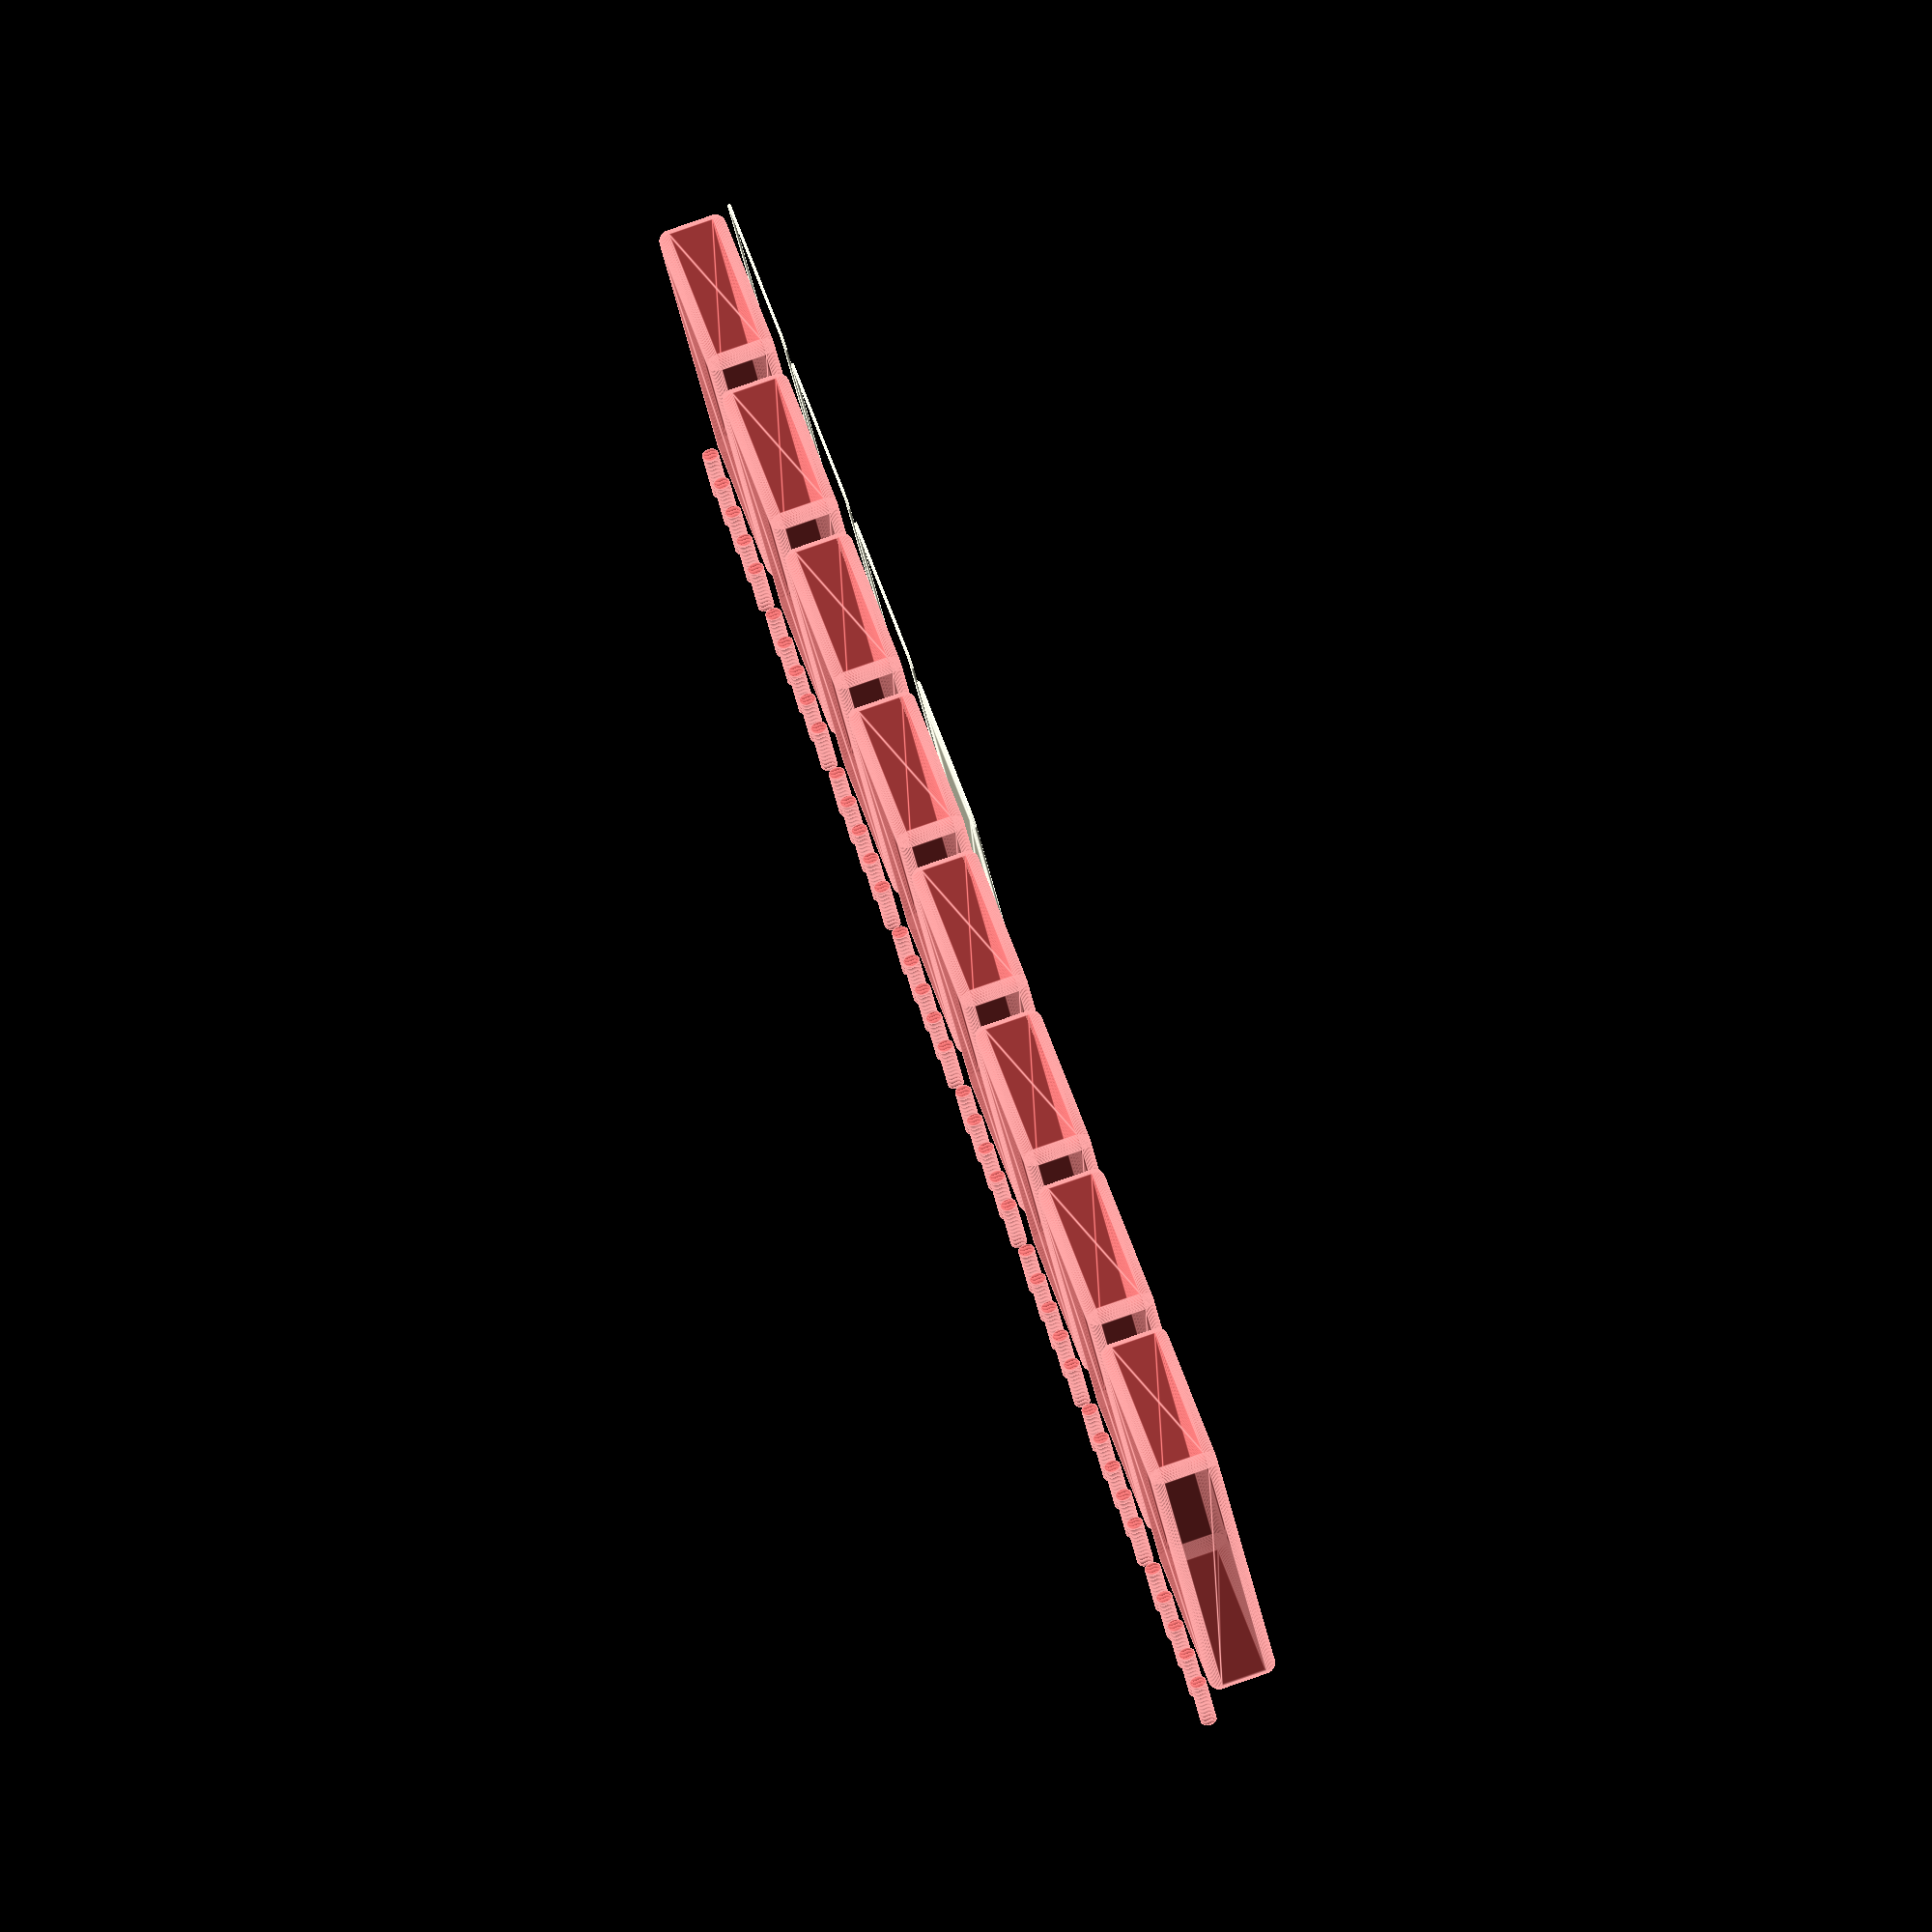
<openscad>
$fn = 50;


union() {
	translate(v = [0, 0, 0]) {
		projection() {
			intersection() {
				translate(v = [-500, -500, -10.5000000000]) {
					cube(size = [1000, 1000, 0.1000000000]);
				}
				difference() {
					union() {
						hull() {
							translate(v = [-55.0000000000, 32.5000000000, 0]) {
								cylinder(h = 24, r = 5);
							}
							translate(v = [55.0000000000, 32.5000000000, 0]) {
								cylinder(h = 24, r = 5);
							}
							translate(v = [-55.0000000000, -32.5000000000, 0]) {
								cylinder(h = 24, r = 5);
							}
							translate(v = [55.0000000000, -32.5000000000, 0]) {
								cylinder(h = 24, r = 5);
							}
						}
						translate(v = [-57.0000000000, 0, 24]) {
							rotate(a = [0, 90, 0]) {
								hull() {
									translate(v = [-10.0000000000, 32.5000000000, 0]) {
										rotate(a = [0, 90, 0]) {
											rotate(a = [0, 90, 0]) {
												cylinder(h = 3, r = 5);
											}
										}
									}
									translate(v = [10.0000000000, 32.5000000000, 0]) {
										rotate(a = [0, 90, 0]) {
											rotate(a = [0, 90, 0]) {
												cylinder(h = 3, r = 5);
											}
										}
									}
									translate(v = [-10.0000000000, -32.5000000000, 0]) {
										rotate(a = [0, 90, 0]) {
											rotate(a = [0, 90, 0]) {
												cylinder(h = 3, r = 5);
											}
										}
									}
									translate(v = [10.0000000000, -32.5000000000, 0]) {
										rotate(a = [0, 90, 0]) {
											rotate(a = [0, 90, 0]) {
												cylinder(h = 3, r = 5);
											}
										}
									}
								}
							}
						}
					}
					union() {
						translate(v = [-52.5000000000, -30.0000000000, 2]) {
							rotate(a = [0, 0, 0]) {
								difference() {
									union() {
										translate(v = [0, 0, -1.7000000000]) {
											cylinder(h = 1.7000000000, r1 = 1.5000000000, r2 = 2.4000000000);
										}
										cylinder(h = 250, r = 2.4000000000);
										translate(v = [0, 0, -6.0000000000]) {
											cylinder(h = 6, r = 1.5000000000);
										}
										translate(v = [0, 0, -6.0000000000]) {
											cylinder(h = 6, r = 1.8000000000);
										}
										translate(v = [0, 0, -6.0000000000]) {
											cylinder(h = 6, r = 1.5000000000);
										}
									}
									union();
								}
							}
						}
						translate(v = [52.5000000000, -30.0000000000, 2]) {
							rotate(a = [0, 0, 0]) {
								difference() {
									union() {
										translate(v = [0, 0, -1.7000000000]) {
											cylinder(h = 1.7000000000, r1 = 1.5000000000, r2 = 2.4000000000);
										}
										cylinder(h = 250, r = 2.4000000000);
										translate(v = [0, 0, -6.0000000000]) {
											cylinder(h = 6, r = 1.5000000000);
										}
										translate(v = [0, 0, -6.0000000000]) {
											cylinder(h = 6, r = 1.8000000000);
										}
										translate(v = [0, 0, -6.0000000000]) {
											cylinder(h = 6, r = 1.5000000000);
										}
									}
									union();
								}
							}
						}
						translate(v = [-52.5000000000, 30.0000000000, 2]) {
							rotate(a = [0, 0, 0]) {
								difference() {
									union() {
										translate(v = [0, 0, -1.7000000000]) {
											cylinder(h = 1.7000000000, r1 = 1.5000000000, r2 = 2.4000000000);
										}
										cylinder(h = 250, r = 2.4000000000);
										translate(v = [0, 0, -6.0000000000]) {
											cylinder(h = 6, r = 1.5000000000);
										}
										translate(v = [0, 0, -6.0000000000]) {
											cylinder(h = 6, r = 1.8000000000);
										}
										translate(v = [0, 0, -6.0000000000]) {
											cylinder(h = 6, r = 1.5000000000);
										}
									}
									union();
								}
							}
						}
						translate(v = [52.5000000000, 30.0000000000, 2]) {
							rotate(a = [0, 0, 0]) {
								difference() {
									union() {
										translate(v = [0, 0, -1.7000000000]) {
											cylinder(h = 1.7000000000, r1 = 1.5000000000, r2 = 2.4000000000);
										}
										cylinder(h = 250, r = 2.4000000000);
										translate(v = [0, 0, -6.0000000000]) {
											cylinder(h = 6, r = 1.5000000000);
										}
										translate(v = [0, 0, -6.0000000000]) {
											cylinder(h = 6, r = 1.8000000000);
										}
										translate(v = [0, 0, -6.0000000000]) {
											cylinder(h = 6, r = 1.5000000000);
										}
									}
									union();
								}
							}
						}
						translate(v = [0, 0, 3]) {
							#hull() {
								union() {
									translate(v = [-54.5000000000, 32.0000000000, 4]) {
										cylinder(h = 17, r = 4);
									}
									translate(v = [-54.5000000000, 32.0000000000, 4]) {
										sphere(r = 4);
									}
									translate(v = [-54.5000000000, 32.0000000000, 21]) {
										sphere(r = 4);
									}
								}
								union() {
									translate(v = [54.5000000000, 32.0000000000, 4]) {
										cylinder(h = 17, r = 4);
									}
									translate(v = [54.5000000000, 32.0000000000, 4]) {
										sphere(r = 4);
									}
									translate(v = [54.5000000000, 32.0000000000, 21]) {
										sphere(r = 4);
									}
								}
								union() {
									translate(v = [-54.5000000000, -32.0000000000, 4]) {
										cylinder(h = 17, r = 4);
									}
									translate(v = [-54.5000000000, -32.0000000000, 4]) {
										sphere(r = 4);
									}
									translate(v = [-54.5000000000, -32.0000000000, 21]) {
										sphere(r = 4);
									}
								}
								union() {
									translate(v = [54.5000000000, -32.0000000000, 4]) {
										cylinder(h = 17, r = 4);
									}
									translate(v = [54.5000000000, -32.0000000000, 4]) {
										sphere(r = 4);
									}
									translate(v = [54.5000000000, -32.0000000000, 21]) {
										sphere(r = 4);
									}
								}
							}
						}
						#translate(v = [-75.0000000000, -30.0000000000, 31.5000000000]) {
							rotate(a = [0, 90, 0]) {
								cylinder(h = 20, r = 3.0000000000);
							}
						}
						#translate(v = [-75.0000000000, -15.0000000000, 31.5000000000]) {
							rotate(a = [0, 90, 0]) {
								cylinder(h = 20, r = 3.0000000000);
							}
						}
						#translate(v = [-75.0000000000, 0.0000000000, 31.5000000000]) {
							rotate(a = [0, 90, 0]) {
								cylinder(h = 20, r = 3.0000000000);
							}
						}
						#translate(v = [-75.0000000000, 15.0000000000, 31.5000000000]) {
							rotate(a = [0, 90, 0]) {
								cylinder(h = 20, r = 3.0000000000);
							}
						}
						#translate(v = [-75.0000000000, 30.0000000000, 31.5000000000]) {
							rotate(a = [0, 90, 0]) {
								cylinder(h = 20, r = 3.0000000000);
							}
						}
					}
				}
			}
		}
	}
	translate(v = [0, 84, 0]) {
		projection() {
			intersection() {
				translate(v = [-500, -500, -7.5000000000]) {
					cube(size = [1000, 1000, 0.1000000000]);
				}
				difference() {
					union() {
						hull() {
							translate(v = [-55.0000000000, 32.5000000000, 0]) {
								cylinder(h = 24, r = 5);
							}
							translate(v = [55.0000000000, 32.5000000000, 0]) {
								cylinder(h = 24, r = 5);
							}
							translate(v = [-55.0000000000, -32.5000000000, 0]) {
								cylinder(h = 24, r = 5);
							}
							translate(v = [55.0000000000, -32.5000000000, 0]) {
								cylinder(h = 24, r = 5);
							}
						}
						translate(v = [-57.0000000000, 0, 24]) {
							rotate(a = [0, 90, 0]) {
								hull() {
									translate(v = [-10.0000000000, 32.5000000000, 0]) {
										rotate(a = [0, 90, 0]) {
											rotate(a = [0, 90, 0]) {
												cylinder(h = 3, r = 5);
											}
										}
									}
									translate(v = [10.0000000000, 32.5000000000, 0]) {
										rotate(a = [0, 90, 0]) {
											rotate(a = [0, 90, 0]) {
												cylinder(h = 3, r = 5);
											}
										}
									}
									translate(v = [-10.0000000000, -32.5000000000, 0]) {
										rotate(a = [0, 90, 0]) {
											rotate(a = [0, 90, 0]) {
												cylinder(h = 3, r = 5);
											}
										}
									}
									translate(v = [10.0000000000, -32.5000000000, 0]) {
										rotate(a = [0, 90, 0]) {
											rotate(a = [0, 90, 0]) {
												cylinder(h = 3, r = 5);
											}
										}
									}
								}
							}
						}
					}
					union() {
						translate(v = [-52.5000000000, -30.0000000000, 2]) {
							rotate(a = [0, 0, 0]) {
								difference() {
									union() {
										translate(v = [0, 0, -1.7000000000]) {
											cylinder(h = 1.7000000000, r1 = 1.5000000000, r2 = 2.4000000000);
										}
										cylinder(h = 250, r = 2.4000000000);
										translate(v = [0, 0, -6.0000000000]) {
											cylinder(h = 6, r = 1.5000000000);
										}
										translate(v = [0, 0, -6.0000000000]) {
											cylinder(h = 6, r = 1.8000000000);
										}
										translate(v = [0, 0, -6.0000000000]) {
											cylinder(h = 6, r = 1.5000000000);
										}
									}
									union();
								}
							}
						}
						translate(v = [52.5000000000, -30.0000000000, 2]) {
							rotate(a = [0, 0, 0]) {
								difference() {
									union() {
										translate(v = [0, 0, -1.7000000000]) {
											cylinder(h = 1.7000000000, r1 = 1.5000000000, r2 = 2.4000000000);
										}
										cylinder(h = 250, r = 2.4000000000);
										translate(v = [0, 0, -6.0000000000]) {
											cylinder(h = 6, r = 1.5000000000);
										}
										translate(v = [0, 0, -6.0000000000]) {
											cylinder(h = 6, r = 1.8000000000);
										}
										translate(v = [0, 0, -6.0000000000]) {
											cylinder(h = 6, r = 1.5000000000);
										}
									}
									union();
								}
							}
						}
						translate(v = [-52.5000000000, 30.0000000000, 2]) {
							rotate(a = [0, 0, 0]) {
								difference() {
									union() {
										translate(v = [0, 0, -1.7000000000]) {
											cylinder(h = 1.7000000000, r1 = 1.5000000000, r2 = 2.4000000000);
										}
										cylinder(h = 250, r = 2.4000000000);
										translate(v = [0, 0, -6.0000000000]) {
											cylinder(h = 6, r = 1.5000000000);
										}
										translate(v = [0, 0, -6.0000000000]) {
											cylinder(h = 6, r = 1.8000000000);
										}
										translate(v = [0, 0, -6.0000000000]) {
											cylinder(h = 6, r = 1.5000000000);
										}
									}
									union();
								}
							}
						}
						translate(v = [52.5000000000, 30.0000000000, 2]) {
							rotate(a = [0, 0, 0]) {
								difference() {
									union() {
										translate(v = [0, 0, -1.7000000000]) {
											cylinder(h = 1.7000000000, r1 = 1.5000000000, r2 = 2.4000000000);
										}
										cylinder(h = 250, r = 2.4000000000);
										translate(v = [0, 0, -6.0000000000]) {
											cylinder(h = 6, r = 1.5000000000);
										}
										translate(v = [0, 0, -6.0000000000]) {
											cylinder(h = 6, r = 1.8000000000);
										}
										translate(v = [0, 0, -6.0000000000]) {
											cylinder(h = 6, r = 1.5000000000);
										}
									}
									union();
								}
							}
						}
						translate(v = [0, 0, 3]) {
							#hull() {
								union() {
									translate(v = [-54.5000000000, 32.0000000000, 4]) {
										cylinder(h = 17, r = 4);
									}
									translate(v = [-54.5000000000, 32.0000000000, 4]) {
										sphere(r = 4);
									}
									translate(v = [-54.5000000000, 32.0000000000, 21]) {
										sphere(r = 4);
									}
								}
								union() {
									translate(v = [54.5000000000, 32.0000000000, 4]) {
										cylinder(h = 17, r = 4);
									}
									translate(v = [54.5000000000, 32.0000000000, 4]) {
										sphere(r = 4);
									}
									translate(v = [54.5000000000, 32.0000000000, 21]) {
										sphere(r = 4);
									}
								}
								union() {
									translate(v = [-54.5000000000, -32.0000000000, 4]) {
										cylinder(h = 17, r = 4);
									}
									translate(v = [-54.5000000000, -32.0000000000, 4]) {
										sphere(r = 4);
									}
									translate(v = [-54.5000000000, -32.0000000000, 21]) {
										sphere(r = 4);
									}
								}
								union() {
									translate(v = [54.5000000000, -32.0000000000, 4]) {
										cylinder(h = 17, r = 4);
									}
									translate(v = [54.5000000000, -32.0000000000, 4]) {
										sphere(r = 4);
									}
									translate(v = [54.5000000000, -32.0000000000, 21]) {
										sphere(r = 4);
									}
								}
							}
						}
						#translate(v = [-75.0000000000, -30.0000000000, 31.5000000000]) {
							rotate(a = [0, 90, 0]) {
								cylinder(h = 20, r = 3.0000000000);
							}
						}
						#translate(v = [-75.0000000000, -15.0000000000, 31.5000000000]) {
							rotate(a = [0, 90, 0]) {
								cylinder(h = 20, r = 3.0000000000);
							}
						}
						#translate(v = [-75.0000000000, 0.0000000000, 31.5000000000]) {
							rotate(a = [0, 90, 0]) {
								cylinder(h = 20, r = 3.0000000000);
							}
						}
						#translate(v = [-75.0000000000, 15.0000000000, 31.5000000000]) {
							rotate(a = [0, 90, 0]) {
								cylinder(h = 20, r = 3.0000000000);
							}
						}
						#translate(v = [-75.0000000000, 30.0000000000, 31.5000000000]) {
							rotate(a = [0, 90, 0]) {
								cylinder(h = 20, r = 3.0000000000);
							}
						}
					}
				}
			}
		}
	}
	translate(v = [0, 168, 0]) {
		projection() {
			intersection() {
				translate(v = [-500, -500, -4.5000000000]) {
					cube(size = [1000, 1000, 0.1000000000]);
				}
				difference() {
					union() {
						hull() {
							translate(v = [-55.0000000000, 32.5000000000, 0]) {
								cylinder(h = 24, r = 5);
							}
							translate(v = [55.0000000000, 32.5000000000, 0]) {
								cylinder(h = 24, r = 5);
							}
							translate(v = [-55.0000000000, -32.5000000000, 0]) {
								cylinder(h = 24, r = 5);
							}
							translate(v = [55.0000000000, -32.5000000000, 0]) {
								cylinder(h = 24, r = 5);
							}
						}
						translate(v = [-57.0000000000, 0, 24]) {
							rotate(a = [0, 90, 0]) {
								hull() {
									translate(v = [-10.0000000000, 32.5000000000, 0]) {
										rotate(a = [0, 90, 0]) {
											rotate(a = [0, 90, 0]) {
												cylinder(h = 3, r = 5);
											}
										}
									}
									translate(v = [10.0000000000, 32.5000000000, 0]) {
										rotate(a = [0, 90, 0]) {
											rotate(a = [0, 90, 0]) {
												cylinder(h = 3, r = 5);
											}
										}
									}
									translate(v = [-10.0000000000, -32.5000000000, 0]) {
										rotate(a = [0, 90, 0]) {
											rotate(a = [0, 90, 0]) {
												cylinder(h = 3, r = 5);
											}
										}
									}
									translate(v = [10.0000000000, -32.5000000000, 0]) {
										rotate(a = [0, 90, 0]) {
											rotate(a = [0, 90, 0]) {
												cylinder(h = 3, r = 5);
											}
										}
									}
								}
							}
						}
					}
					union() {
						translate(v = [-52.5000000000, -30.0000000000, 2]) {
							rotate(a = [0, 0, 0]) {
								difference() {
									union() {
										translate(v = [0, 0, -1.7000000000]) {
											cylinder(h = 1.7000000000, r1 = 1.5000000000, r2 = 2.4000000000);
										}
										cylinder(h = 250, r = 2.4000000000);
										translate(v = [0, 0, -6.0000000000]) {
											cylinder(h = 6, r = 1.5000000000);
										}
										translate(v = [0, 0, -6.0000000000]) {
											cylinder(h = 6, r = 1.8000000000);
										}
										translate(v = [0, 0, -6.0000000000]) {
											cylinder(h = 6, r = 1.5000000000);
										}
									}
									union();
								}
							}
						}
						translate(v = [52.5000000000, -30.0000000000, 2]) {
							rotate(a = [0, 0, 0]) {
								difference() {
									union() {
										translate(v = [0, 0, -1.7000000000]) {
											cylinder(h = 1.7000000000, r1 = 1.5000000000, r2 = 2.4000000000);
										}
										cylinder(h = 250, r = 2.4000000000);
										translate(v = [0, 0, -6.0000000000]) {
											cylinder(h = 6, r = 1.5000000000);
										}
										translate(v = [0, 0, -6.0000000000]) {
											cylinder(h = 6, r = 1.8000000000);
										}
										translate(v = [0, 0, -6.0000000000]) {
											cylinder(h = 6, r = 1.5000000000);
										}
									}
									union();
								}
							}
						}
						translate(v = [-52.5000000000, 30.0000000000, 2]) {
							rotate(a = [0, 0, 0]) {
								difference() {
									union() {
										translate(v = [0, 0, -1.7000000000]) {
											cylinder(h = 1.7000000000, r1 = 1.5000000000, r2 = 2.4000000000);
										}
										cylinder(h = 250, r = 2.4000000000);
										translate(v = [0, 0, -6.0000000000]) {
											cylinder(h = 6, r = 1.5000000000);
										}
										translate(v = [0, 0, -6.0000000000]) {
											cylinder(h = 6, r = 1.8000000000);
										}
										translate(v = [0, 0, -6.0000000000]) {
											cylinder(h = 6, r = 1.5000000000);
										}
									}
									union();
								}
							}
						}
						translate(v = [52.5000000000, 30.0000000000, 2]) {
							rotate(a = [0, 0, 0]) {
								difference() {
									union() {
										translate(v = [0, 0, -1.7000000000]) {
											cylinder(h = 1.7000000000, r1 = 1.5000000000, r2 = 2.4000000000);
										}
										cylinder(h = 250, r = 2.4000000000);
										translate(v = [0, 0, -6.0000000000]) {
											cylinder(h = 6, r = 1.5000000000);
										}
										translate(v = [0, 0, -6.0000000000]) {
											cylinder(h = 6, r = 1.8000000000);
										}
										translate(v = [0, 0, -6.0000000000]) {
											cylinder(h = 6, r = 1.5000000000);
										}
									}
									union();
								}
							}
						}
						translate(v = [0, 0, 3]) {
							#hull() {
								union() {
									translate(v = [-54.5000000000, 32.0000000000, 4]) {
										cylinder(h = 17, r = 4);
									}
									translate(v = [-54.5000000000, 32.0000000000, 4]) {
										sphere(r = 4);
									}
									translate(v = [-54.5000000000, 32.0000000000, 21]) {
										sphere(r = 4);
									}
								}
								union() {
									translate(v = [54.5000000000, 32.0000000000, 4]) {
										cylinder(h = 17, r = 4);
									}
									translate(v = [54.5000000000, 32.0000000000, 4]) {
										sphere(r = 4);
									}
									translate(v = [54.5000000000, 32.0000000000, 21]) {
										sphere(r = 4);
									}
								}
								union() {
									translate(v = [-54.5000000000, -32.0000000000, 4]) {
										cylinder(h = 17, r = 4);
									}
									translate(v = [-54.5000000000, -32.0000000000, 4]) {
										sphere(r = 4);
									}
									translate(v = [-54.5000000000, -32.0000000000, 21]) {
										sphere(r = 4);
									}
								}
								union() {
									translate(v = [54.5000000000, -32.0000000000, 4]) {
										cylinder(h = 17, r = 4);
									}
									translate(v = [54.5000000000, -32.0000000000, 4]) {
										sphere(r = 4);
									}
									translate(v = [54.5000000000, -32.0000000000, 21]) {
										sphere(r = 4);
									}
								}
							}
						}
						#translate(v = [-75.0000000000, -30.0000000000, 31.5000000000]) {
							rotate(a = [0, 90, 0]) {
								cylinder(h = 20, r = 3.0000000000);
							}
						}
						#translate(v = [-75.0000000000, -15.0000000000, 31.5000000000]) {
							rotate(a = [0, 90, 0]) {
								cylinder(h = 20, r = 3.0000000000);
							}
						}
						#translate(v = [-75.0000000000, 0.0000000000, 31.5000000000]) {
							rotate(a = [0, 90, 0]) {
								cylinder(h = 20, r = 3.0000000000);
							}
						}
						#translate(v = [-75.0000000000, 15.0000000000, 31.5000000000]) {
							rotate(a = [0, 90, 0]) {
								cylinder(h = 20, r = 3.0000000000);
							}
						}
						#translate(v = [-75.0000000000, 30.0000000000, 31.5000000000]) {
							rotate(a = [0, 90, 0]) {
								cylinder(h = 20, r = 3.0000000000);
							}
						}
					}
				}
			}
		}
	}
	translate(v = [0, 252, 0]) {
		projection() {
			intersection() {
				translate(v = [-500, -500, -1.5000000000]) {
					cube(size = [1000, 1000, 0.1000000000]);
				}
				difference() {
					union() {
						hull() {
							translate(v = [-55.0000000000, 32.5000000000, 0]) {
								cylinder(h = 24, r = 5);
							}
							translate(v = [55.0000000000, 32.5000000000, 0]) {
								cylinder(h = 24, r = 5);
							}
							translate(v = [-55.0000000000, -32.5000000000, 0]) {
								cylinder(h = 24, r = 5);
							}
							translate(v = [55.0000000000, -32.5000000000, 0]) {
								cylinder(h = 24, r = 5);
							}
						}
						translate(v = [-57.0000000000, 0, 24]) {
							rotate(a = [0, 90, 0]) {
								hull() {
									translate(v = [-10.0000000000, 32.5000000000, 0]) {
										rotate(a = [0, 90, 0]) {
											rotate(a = [0, 90, 0]) {
												cylinder(h = 3, r = 5);
											}
										}
									}
									translate(v = [10.0000000000, 32.5000000000, 0]) {
										rotate(a = [0, 90, 0]) {
											rotate(a = [0, 90, 0]) {
												cylinder(h = 3, r = 5);
											}
										}
									}
									translate(v = [-10.0000000000, -32.5000000000, 0]) {
										rotate(a = [0, 90, 0]) {
											rotate(a = [0, 90, 0]) {
												cylinder(h = 3, r = 5);
											}
										}
									}
									translate(v = [10.0000000000, -32.5000000000, 0]) {
										rotate(a = [0, 90, 0]) {
											rotate(a = [0, 90, 0]) {
												cylinder(h = 3, r = 5);
											}
										}
									}
								}
							}
						}
					}
					union() {
						translate(v = [-52.5000000000, -30.0000000000, 2]) {
							rotate(a = [0, 0, 0]) {
								difference() {
									union() {
										translate(v = [0, 0, -1.7000000000]) {
											cylinder(h = 1.7000000000, r1 = 1.5000000000, r2 = 2.4000000000);
										}
										cylinder(h = 250, r = 2.4000000000);
										translate(v = [0, 0, -6.0000000000]) {
											cylinder(h = 6, r = 1.5000000000);
										}
										translate(v = [0, 0, -6.0000000000]) {
											cylinder(h = 6, r = 1.8000000000);
										}
										translate(v = [0, 0, -6.0000000000]) {
											cylinder(h = 6, r = 1.5000000000);
										}
									}
									union();
								}
							}
						}
						translate(v = [52.5000000000, -30.0000000000, 2]) {
							rotate(a = [0, 0, 0]) {
								difference() {
									union() {
										translate(v = [0, 0, -1.7000000000]) {
											cylinder(h = 1.7000000000, r1 = 1.5000000000, r2 = 2.4000000000);
										}
										cylinder(h = 250, r = 2.4000000000);
										translate(v = [0, 0, -6.0000000000]) {
											cylinder(h = 6, r = 1.5000000000);
										}
										translate(v = [0, 0, -6.0000000000]) {
											cylinder(h = 6, r = 1.8000000000);
										}
										translate(v = [0, 0, -6.0000000000]) {
											cylinder(h = 6, r = 1.5000000000);
										}
									}
									union();
								}
							}
						}
						translate(v = [-52.5000000000, 30.0000000000, 2]) {
							rotate(a = [0, 0, 0]) {
								difference() {
									union() {
										translate(v = [0, 0, -1.7000000000]) {
											cylinder(h = 1.7000000000, r1 = 1.5000000000, r2 = 2.4000000000);
										}
										cylinder(h = 250, r = 2.4000000000);
										translate(v = [0, 0, -6.0000000000]) {
											cylinder(h = 6, r = 1.5000000000);
										}
										translate(v = [0, 0, -6.0000000000]) {
											cylinder(h = 6, r = 1.8000000000);
										}
										translate(v = [0, 0, -6.0000000000]) {
											cylinder(h = 6, r = 1.5000000000);
										}
									}
									union();
								}
							}
						}
						translate(v = [52.5000000000, 30.0000000000, 2]) {
							rotate(a = [0, 0, 0]) {
								difference() {
									union() {
										translate(v = [0, 0, -1.7000000000]) {
											cylinder(h = 1.7000000000, r1 = 1.5000000000, r2 = 2.4000000000);
										}
										cylinder(h = 250, r = 2.4000000000);
										translate(v = [0, 0, -6.0000000000]) {
											cylinder(h = 6, r = 1.5000000000);
										}
										translate(v = [0, 0, -6.0000000000]) {
											cylinder(h = 6, r = 1.8000000000);
										}
										translate(v = [0, 0, -6.0000000000]) {
											cylinder(h = 6, r = 1.5000000000);
										}
									}
									union();
								}
							}
						}
						translate(v = [0, 0, 3]) {
							#hull() {
								union() {
									translate(v = [-54.5000000000, 32.0000000000, 4]) {
										cylinder(h = 17, r = 4);
									}
									translate(v = [-54.5000000000, 32.0000000000, 4]) {
										sphere(r = 4);
									}
									translate(v = [-54.5000000000, 32.0000000000, 21]) {
										sphere(r = 4);
									}
								}
								union() {
									translate(v = [54.5000000000, 32.0000000000, 4]) {
										cylinder(h = 17, r = 4);
									}
									translate(v = [54.5000000000, 32.0000000000, 4]) {
										sphere(r = 4);
									}
									translate(v = [54.5000000000, 32.0000000000, 21]) {
										sphere(r = 4);
									}
								}
								union() {
									translate(v = [-54.5000000000, -32.0000000000, 4]) {
										cylinder(h = 17, r = 4);
									}
									translate(v = [-54.5000000000, -32.0000000000, 4]) {
										sphere(r = 4);
									}
									translate(v = [-54.5000000000, -32.0000000000, 21]) {
										sphere(r = 4);
									}
								}
								union() {
									translate(v = [54.5000000000, -32.0000000000, 4]) {
										cylinder(h = 17, r = 4);
									}
									translate(v = [54.5000000000, -32.0000000000, 4]) {
										sphere(r = 4);
									}
									translate(v = [54.5000000000, -32.0000000000, 21]) {
										sphere(r = 4);
									}
								}
							}
						}
						#translate(v = [-75.0000000000, -30.0000000000, 31.5000000000]) {
							rotate(a = [0, 90, 0]) {
								cylinder(h = 20, r = 3.0000000000);
							}
						}
						#translate(v = [-75.0000000000, -15.0000000000, 31.5000000000]) {
							rotate(a = [0, 90, 0]) {
								cylinder(h = 20, r = 3.0000000000);
							}
						}
						#translate(v = [-75.0000000000, 0.0000000000, 31.5000000000]) {
							rotate(a = [0, 90, 0]) {
								cylinder(h = 20, r = 3.0000000000);
							}
						}
						#translate(v = [-75.0000000000, 15.0000000000, 31.5000000000]) {
							rotate(a = [0, 90, 0]) {
								cylinder(h = 20, r = 3.0000000000);
							}
						}
						#translate(v = [-75.0000000000, 30.0000000000, 31.5000000000]) {
							rotate(a = [0, 90, 0]) {
								cylinder(h = 20, r = 3.0000000000);
							}
						}
					}
				}
			}
		}
	}
	translate(v = [0, 336, 0]) {
		projection() {
			intersection() {
				translate(v = [-500, -500, 1.5000000000]) {
					cube(size = [1000, 1000, 0.1000000000]);
				}
				difference() {
					union() {
						hull() {
							translate(v = [-55.0000000000, 32.5000000000, 0]) {
								cylinder(h = 24, r = 5);
							}
							translate(v = [55.0000000000, 32.5000000000, 0]) {
								cylinder(h = 24, r = 5);
							}
							translate(v = [-55.0000000000, -32.5000000000, 0]) {
								cylinder(h = 24, r = 5);
							}
							translate(v = [55.0000000000, -32.5000000000, 0]) {
								cylinder(h = 24, r = 5);
							}
						}
						translate(v = [-57.0000000000, 0, 24]) {
							rotate(a = [0, 90, 0]) {
								hull() {
									translate(v = [-10.0000000000, 32.5000000000, 0]) {
										rotate(a = [0, 90, 0]) {
											rotate(a = [0, 90, 0]) {
												cylinder(h = 3, r = 5);
											}
										}
									}
									translate(v = [10.0000000000, 32.5000000000, 0]) {
										rotate(a = [0, 90, 0]) {
											rotate(a = [0, 90, 0]) {
												cylinder(h = 3, r = 5);
											}
										}
									}
									translate(v = [-10.0000000000, -32.5000000000, 0]) {
										rotate(a = [0, 90, 0]) {
											rotate(a = [0, 90, 0]) {
												cylinder(h = 3, r = 5);
											}
										}
									}
									translate(v = [10.0000000000, -32.5000000000, 0]) {
										rotate(a = [0, 90, 0]) {
											rotate(a = [0, 90, 0]) {
												cylinder(h = 3, r = 5);
											}
										}
									}
								}
							}
						}
					}
					union() {
						translate(v = [-52.5000000000, -30.0000000000, 2]) {
							rotate(a = [0, 0, 0]) {
								difference() {
									union() {
										translate(v = [0, 0, -1.7000000000]) {
											cylinder(h = 1.7000000000, r1 = 1.5000000000, r2 = 2.4000000000);
										}
										cylinder(h = 250, r = 2.4000000000);
										translate(v = [0, 0, -6.0000000000]) {
											cylinder(h = 6, r = 1.5000000000);
										}
										translate(v = [0, 0, -6.0000000000]) {
											cylinder(h = 6, r = 1.8000000000);
										}
										translate(v = [0, 0, -6.0000000000]) {
											cylinder(h = 6, r = 1.5000000000);
										}
									}
									union();
								}
							}
						}
						translate(v = [52.5000000000, -30.0000000000, 2]) {
							rotate(a = [0, 0, 0]) {
								difference() {
									union() {
										translate(v = [0, 0, -1.7000000000]) {
											cylinder(h = 1.7000000000, r1 = 1.5000000000, r2 = 2.4000000000);
										}
										cylinder(h = 250, r = 2.4000000000);
										translate(v = [0, 0, -6.0000000000]) {
											cylinder(h = 6, r = 1.5000000000);
										}
										translate(v = [0, 0, -6.0000000000]) {
											cylinder(h = 6, r = 1.8000000000);
										}
										translate(v = [0, 0, -6.0000000000]) {
											cylinder(h = 6, r = 1.5000000000);
										}
									}
									union();
								}
							}
						}
						translate(v = [-52.5000000000, 30.0000000000, 2]) {
							rotate(a = [0, 0, 0]) {
								difference() {
									union() {
										translate(v = [0, 0, -1.7000000000]) {
											cylinder(h = 1.7000000000, r1 = 1.5000000000, r2 = 2.4000000000);
										}
										cylinder(h = 250, r = 2.4000000000);
										translate(v = [0, 0, -6.0000000000]) {
											cylinder(h = 6, r = 1.5000000000);
										}
										translate(v = [0, 0, -6.0000000000]) {
											cylinder(h = 6, r = 1.8000000000);
										}
										translate(v = [0, 0, -6.0000000000]) {
											cylinder(h = 6, r = 1.5000000000);
										}
									}
									union();
								}
							}
						}
						translate(v = [52.5000000000, 30.0000000000, 2]) {
							rotate(a = [0, 0, 0]) {
								difference() {
									union() {
										translate(v = [0, 0, -1.7000000000]) {
											cylinder(h = 1.7000000000, r1 = 1.5000000000, r2 = 2.4000000000);
										}
										cylinder(h = 250, r = 2.4000000000);
										translate(v = [0, 0, -6.0000000000]) {
											cylinder(h = 6, r = 1.5000000000);
										}
										translate(v = [0, 0, -6.0000000000]) {
											cylinder(h = 6, r = 1.8000000000);
										}
										translate(v = [0, 0, -6.0000000000]) {
											cylinder(h = 6, r = 1.5000000000);
										}
									}
									union();
								}
							}
						}
						translate(v = [0, 0, 3]) {
							#hull() {
								union() {
									translate(v = [-54.5000000000, 32.0000000000, 4]) {
										cylinder(h = 17, r = 4);
									}
									translate(v = [-54.5000000000, 32.0000000000, 4]) {
										sphere(r = 4);
									}
									translate(v = [-54.5000000000, 32.0000000000, 21]) {
										sphere(r = 4);
									}
								}
								union() {
									translate(v = [54.5000000000, 32.0000000000, 4]) {
										cylinder(h = 17, r = 4);
									}
									translate(v = [54.5000000000, 32.0000000000, 4]) {
										sphere(r = 4);
									}
									translate(v = [54.5000000000, 32.0000000000, 21]) {
										sphere(r = 4);
									}
								}
								union() {
									translate(v = [-54.5000000000, -32.0000000000, 4]) {
										cylinder(h = 17, r = 4);
									}
									translate(v = [-54.5000000000, -32.0000000000, 4]) {
										sphere(r = 4);
									}
									translate(v = [-54.5000000000, -32.0000000000, 21]) {
										sphere(r = 4);
									}
								}
								union() {
									translate(v = [54.5000000000, -32.0000000000, 4]) {
										cylinder(h = 17, r = 4);
									}
									translate(v = [54.5000000000, -32.0000000000, 4]) {
										sphere(r = 4);
									}
									translate(v = [54.5000000000, -32.0000000000, 21]) {
										sphere(r = 4);
									}
								}
							}
						}
						#translate(v = [-75.0000000000, -30.0000000000, 31.5000000000]) {
							rotate(a = [0, 90, 0]) {
								cylinder(h = 20, r = 3.0000000000);
							}
						}
						#translate(v = [-75.0000000000, -15.0000000000, 31.5000000000]) {
							rotate(a = [0, 90, 0]) {
								cylinder(h = 20, r = 3.0000000000);
							}
						}
						#translate(v = [-75.0000000000, 0.0000000000, 31.5000000000]) {
							rotate(a = [0, 90, 0]) {
								cylinder(h = 20, r = 3.0000000000);
							}
						}
						#translate(v = [-75.0000000000, 15.0000000000, 31.5000000000]) {
							rotate(a = [0, 90, 0]) {
								cylinder(h = 20, r = 3.0000000000);
							}
						}
						#translate(v = [-75.0000000000, 30.0000000000, 31.5000000000]) {
							rotate(a = [0, 90, 0]) {
								cylinder(h = 20, r = 3.0000000000);
							}
						}
					}
				}
			}
		}
	}
	translate(v = [0, 420, 0]) {
		projection() {
			intersection() {
				translate(v = [-500, -500, 4.5000000000]) {
					cube(size = [1000, 1000, 0.1000000000]);
				}
				difference() {
					union() {
						hull() {
							translate(v = [-55.0000000000, 32.5000000000, 0]) {
								cylinder(h = 24, r = 5);
							}
							translate(v = [55.0000000000, 32.5000000000, 0]) {
								cylinder(h = 24, r = 5);
							}
							translate(v = [-55.0000000000, -32.5000000000, 0]) {
								cylinder(h = 24, r = 5);
							}
							translate(v = [55.0000000000, -32.5000000000, 0]) {
								cylinder(h = 24, r = 5);
							}
						}
						translate(v = [-57.0000000000, 0, 24]) {
							rotate(a = [0, 90, 0]) {
								hull() {
									translate(v = [-10.0000000000, 32.5000000000, 0]) {
										rotate(a = [0, 90, 0]) {
											rotate(a = [0, 90, 0]) {
												cylinder(h = 3, r = 5);
											}
										}
									}
									translate(v = [10.0000000000, 32.5000000000, 0]) {
										rotate(a = [0, 90, 0]) {
											rotate(a = [0, 90, 0]) {
												cylinder(h = 3, r = 5);
											}
										}
									}
									translate(v = [-10.0000000000, -32.5000000000, 0]) {
										rotate(a = [0, 90, 0]) {
											rotate(a = [0, 90, 0]) {
												cylinder(h = 3, r = 5);
											}
										}
									}
									translate(v = [10.0000000000, -32.5000000000, 0]) {
										rotate(a = [0, 90, 0]) {
											rotate(a = [0, 90, 0]) {
												cylinder(h = 3, r = 5);
											}
										}
									}
								}
							}
						}
					}
					union() {
						translate(v = [-52.5000000000, -30.0000000000, 2]) {
							rotate(a = [0, 0, 0]) {
								difference() {
									union() {
										translate(v = [0, 0, -1.7000000000]) {
											cylinder(h = 1.7000000000, r1 = 1.5000000000, r2 = 2.4000000000);
										}
										cylinder(h = 250, r = 2.4000000000);
										translate(v = [0, 0, -6.0000000000]) {
											cylinder(h = 6, r = 1.5000000000);
										}
										translate(v = [0, 0, -6.0000000000]) {
											cylinder(h = 6, r = 1.8000000000);
										}
										translate(v = [0, 0, -6.0000000000]) {
											cylinder(h = 6, r = 1.5000000000);
										}
									}
									union();
								}
							}
						}
						translate(v = [52.5000000000, -30.0000000000, 2]) {
							rotate(a = [0, 0, 0]) {
								difference() {
									union() {
										translate(v = [0, 0, -1.7000000000]) {
											cylinder(h = 1.7000000000, r1 = 1.5000000000, r2 = 2.4000000000);
										}
										cylinder(h = 250, r = 2.4000000000);
										translate(v = [0, 0, -6.0000000000]) {
											cylinder(h = 6, r = 1.5000000000);
										}
										translate(v = [0, 0, -6.0000000000]) {
											cylinder(h = 6, r = 1.8000000000);
										}
										translate(v = [0, 0, -6.0000000000]) {
											cylinder(h = 6, r = 1.5000000000);
										}
									}
									union();
								}
							}
						}
						translate(v = [-52.5000000000, 30.0000000000, 2]) {
							rotate(a = [0, 0, 0]) {
								difference() {
									union() {
										translate(v = [0, 0, -1.7000000000]) {
											cylinder(h = 1.7000000000, r1 = 1.5000000000, r2 = 2.4000000000);
										}
										cylinder(h = 250, r = 2.4000000000);
										translate(v = [0, 0, -6.0000000000]) {
											cylinder(h = 6, r = 1.5000000000);
										}
										translate(v = [0, 0, -6.0000000000]) {
											cylinder(h = 6, r = 1.8000000000);
										}
										translate(v = [0, 0, -6.0000000000]) {
											cylinder(h = 6, r = 1.5000000000);
										}
									}
									union();
								}
							}
						}
						translate(v = [52.5000000000, 30.0000000000, 2]) {
							rotate(a = [0, 0, 0]) {
								difference() {
									union() {
										translate(v = [0, 0, -1.7000000000]) {
											cylinder(h = 1.7000000000, r1 = 1.5000000000, r2 = 2.4000000000);
										}
										cylinder(h = 250, r = 2.4000000000);
										translate(v = [0, 0, -6.0000000000]) {
											cylinder(h = 6, r = 1.5000000000);
										}
										translate(v = [0, 0, -6.0000000000]) {
											cylinder(h = 6, r = 1.8000000000);
										}
										translate(v = [0, 0, -6.0000000000]) {
											cylinder(h = 6, r = 1.5000000000);
										}
									}
									union();
								}
							}
						}
						translate(v = [0, 0, 3]) {
							#hull() {
								union() {
									translate(v = [-54.5000000000, 32.0000000000, 4]) {
										cylinder(h = 17, r = 4);
									}
									translate(v = [-54.5000000000, 32.0000000000, 4]) {
										sphere(r = 4);
									}
									translate(v = [-54.5000000000, 32.0000000000, 21]) {
										sphere(r = 4);
									}
								}
								union() {
									translate(v = [54.5000000000, 32.0000000000, 4]) {
										cylinder(h = 17, r = 4);
									}
									translate(v = [54.5000000000, 32.0000000000, 4]) {
										sphere(r = 4);
									}
									translate(v = [54.5000000000, 32.0000000000, 21]) {
										sphere(r = 4);
									}
								}
								union() {
									translate(v = [-54.5000000000, -32.0000000000, 4]) {
										cylinder(h = 17, r = 4);
									}
									translate(v = [-54.5000000000, -32.0000000000, 4]) {
										sphere(r = 4);
									}
									translate(v = [-54.5000000000, -32.0000000000, 21]) {
										sphere(r = 4);
									}
								}
								union() {
									translate(v = [54.5000000000, -32.0000000000, 4]) {
										cylinder(h = 17, r = 4);
									}
									translate(v = [54.5000000000, -32.0000000000, 4]) {
										sphere(r = 4);
									}
									translate(v = [54.5000000000, -32.0000000000, 21]) {
										sphere(r = 4);
									}
								}
							}
						}
						#translate(v = [-75.0000000000, -30.0000000000, 31.5000000000]) {
							rotate(a = [0, 90, 0]) {
								cylinder(h = 20, r = 3.0000000000);
							}
						}
						#translate(v = [-75.0000000000, -15.0000000000, 31.5000000000]) {
							rotate(a = [0, 90, 0]) {
								cylinder(h = 20, r = 3.0000000000);
							}
						}
						#translate(v = [-75.0000000000, 0.0000000000, 31.5000000000]) {
							rotate(a = [0, 90, 0]) {
								cylinder(h = 20, r = 3.0000000000);
							}
						}
						#translate(v = [-75.0000000000, 15.0000000000, 31.5000000000]) {
							rotate(a = [0, 90, 0]) {
								cylinder(h = 20, r = 3.0000000000);
							}
						}
						#translate(v = [-75.0000000000, 30.0000000000, 31.5000000000]) {
							rotate(a = [0, 90, 0]) {
								cylinder(h = 20, r = 3.0000000000);
							}
						}
					}
				}
			}
		}
	}
	translate(v = [0, 504, 0]) {
		projection() {
			intersection() {
				translate(v = [-500, -500, 7.5000000000]) {
					cube(size = [1000, 1000, 0.1000000000]);
				}
				difference() {
					union() {
						hull() {
							translate(v = [-55.0000000000, 32.5000000000, 0]) {
								cylinder(h = 24, r = 5);
							}
							translate(v = [55.0000000000, 32.5000000000, 0]) {
								cylinder(h = 24, r = 5);
							}
							translate(v = [-55.0000000000, -32.5000000000, 0]) {
								cylinder(h = 24, r = 5);
							}
							translate(v = [55.0000000000, -32.5000000000, 0]) {
								cylinder(h = 24, r = 5);
							}
						}
						translate(v = [-57.0000000000, 0, 24]) {
							rotate(a = [0, 90, 0]) {
								hull() {
									translate(v = [-10.0000000000, 32.5000000000, 0]) {
										rotate(a = [0, 90, 0]) {
											rotate(a = [0, 90, 0]) {
												cylinder(h = 3, r = 5);
											}
										}
									}
									translate(v = [10.0000000000, 32.5000000000, 0]) {
										rotate(a = [0, 90, 0]) {
											rotate(a = [0, 90, 0]) {
												cylinder(h = 3, r = 5);
											}
										}
									}
									translate(v = [-10.0000000000, -32.5000000000, 0]) {
										rotate(a = [0, 90, 0]) {
											rotate(a = [0, 90, 0]) {
												cylinder(h = 3, r = 5);
											}
										}
									}
									translate(v = [10.0000000000, -32.5000000000, 0]) {
										rotate(a = [0, 90, 0]) {
											rotate(a = [0, 90, 0]) {
												cylinder(h = 3, r = 5);
											}
										}
									}
								}
							}
						}
					}
					union() {
						translate(v = [-52.5000000000, -30.0000000000, 2]) {
							rotate(a = [0, 0, 0]) {
								difference() {
									union() {
										translate(v = [0, 0, -1.7000000000]) {
											cylinder(h = 1.7000000000, r1 = 1.5000000000, r2 = 2.4000000000);
										}
										cylinder(h = 250, r = 2.4000000000);
										translate(v = [0, 0, -6.0000000000]) {
											cylinder(h = 6, r = 1.5000000000);
										}
										translate(v = [0, 0, -6.0000000000]) {
											cylinder(h = 6, r = 1.8000000000);
										}
										translate(v = [0, 0, -6.0000000000]) {
											cylinder(h = 6, r = 1.5000000000);
										}
									}
									union();
								}
							}
						}
						translate(v = [52.5000000000, -30.0000000000, 2]) {
							rotate(a = [0, 0, 0]) {
								difference() {
									union() {
										translate(v = [0, 0, -1.7000000000]) {
											cylinder(h = 1.7000000000, r1 = 1.5000000000, r2 = 2.4000000000);
										}
										cylinder(h = 250, r = 2.4000000000);
										translate(v = [0, 0, -6.0000000000]) {
											cylinder(h = 6, r = 1.5000000000);
										}
										translate(v = [0, 0, -6.0000000000]) {
											cylinder(h = 6, r = 1.8000000000);
										}
										translate(v = [0, 0, -6.0000000000]) {
											cylinder(h = 6, r = 1.5000000000);
										}
									}
									union();
								}
							}
						}
						translate(v = [-52.5000000000, 30.0000000000, 2]) {
							rotate(a = [0, 0, 0]) {
								difference() {
									union() {
										translate(v = [0, 0, -1.7000000000]) {
											cylinder(h = 1.7000000000, r1 = 1.5000000000, r2 = 2.4000000000);
										}
										cylinder(h = 250, r = 2.4000000000);
										translate(v = [0, 0, -6.0000000000]) {
											cylinder(h = 6, r = 1.5000000000);
										}
										translate(v = [0, 0, -6.0000000000]) {
											cylinder(h = 6, r = 1.8000000000);
										}
										translate(v = [0, 0, -6.0000000000]) {
											cylinder(h = 6, r = 1.5000000000);
										}
									}
									union();
								}
							}
						}
						translate(v = [52.5000000000, 30.0000000000, 2]) {
							rotate(a = [0, 0, 0]) {
								difference() {
									union() {
										translate(v = [0, 0, -1.7000000000]) {
											cylinder(h = 1.7000000000, r1 = 1.5000000000, r2 = 2.4000000000);
										}
										cylinder(h = 250, r = 2.4000000000);
										translate(v = [0, 0, -6.0000000000]) {
											cylinder(h = 6, r = 1.5000000000);
										}
										translate(v = [0, 0, -6.0000000000]) {
											cylinder(h = 6, r = 1.8000000000);
										}
										translate(v = [0, 0, -6.0000000000]) {
											cylinder(h = 6, r = 1.5000000000);
										}
									}
									union();
								}
							}
						}
						translate(v = [0, 0, 3]) {
							#hull() {
								union() {
									translate(v = [-54.5000000000, 32.0000000000, 4]) {
										cylinder(h = 17, r = 4);
									}
									translate(v = [-54.5000000000, 32.0000000000, 4]) {
										sphere(r = 4);
									}
									translate(v = [-54.5000000000, 32.0000000000, 21]) {
										sphere(r = 4);
									}
								}
								union() {
									translate(v = [54.5000000000, 32.0000000000, 4]) {
										cylinder(h = 17, r = 4);
									}
									translate(v = [54.5000000000, 32.0000000000, 4]) {
										sphere(r = 4);
									}
									translate(v = [54.5000000000, 32.0000000000, 21]) {
										sphere(r = 4);
									}
								}
								union() {
									translate(v = [-54.5000000000, -32.0000000000, 4]) {
										cylinder(h = 17, r = 4);
									}
									translate(v = [-54.5000000000, -32.0000000000, 4]) {
										sphere(r = 4);
									}
									translate(v = [-54.5000000000, -32.0000000000, 21]) {
										sphere(r = 4);
									}
								}
								union() {
									translate(v = [54.5000000000, -32.0000000000, 4]) {
										cylinder(h = 17, r = 4);
									}
									translate(v = [54.5000000000, -32.0000000000, 4]) {
										sphere(r = 4);
									}
									translate(v = [54.5000000000, -32.0000000000, 21]) {
										sphere(r = 4);
									}
								}
							}
						}
						#translate(v = [-75.0000000000, -30.0000000000, 31.5000000000]) {
							rotate(a = [0, 90, 0]) {
								cylinder(h = 20, r = 3.0000000000);
							}
						}
						#translate(v = [-75.0000000000, -15.0000000000, 31.5000000000]) {
							rotate(a = [0, 90, 0]) {
								cylinder(h = 20, r = 3.0000000000);
							}
						}
						#translate(v = [-75.0000000000, 0.0000000000, 31.5000000000]) {
							rotate(a = [0, 90, 0]) {
								cylinder(h = 20, r = 3.0000000000);
							}
						}
						#translate(v = [-75.0000000000, 15.0000000000, 31.5000000000]) {
							rotate(a = [0, 90, 0]) {
								cylinder(h = 20, r = 3.0000000000);
							}
						}
						#translate(v = [-75.0000000000, 30.0000000000, 31.5000000000]) {
							rotate(a = [0, 90, 0]) {
								cylinder(h = 20, r = 3.0000000000);
							}
						}
					}
				}
			}
		}
	}
	translate(v = [0, 588, 0]) {
		projection() {
			intersection() {
				translate(v = [-500, -500, 10.5000000000]) {
					cube(size = [1000, 1000, 0.1000000000]);
				}
				difference() {
					union() {
						hull() {
							translate(v = [-55.0000000000, 32.5000000000, 0]) {
								cylinder(h = 24, r = 5);
							}
							translate(v = [55.0000000000, 32.5000000000, 0]) {
								cylinder(h = 24, r = 5);
							}
							translate(v = [-55.0000000000, -32.5000000000, 0]) {
								cylinder(h = 24, r = 5);
							}
							translate(v = [55.0000000000, -32.5000000000, 0]) {
								cylinder(h = 24, r = 5);
							}
						}
						translate(v = [-57.0000000000, 0, 24]) {
							rotate(a = [0, 90, 0]) {
								hull() {
									translate(v = [-10.0000000000, 32.5000000000, 0]) {
										rotate(a = [0, 90, 0]) {
											rotate(a = [0, 90, 0]) {
												cylinder(h = 3, r = 5);
											}
										}
									}
									translate(v = [10.0000000000, 32.5000000000, 0]) {
										rotate(a = [0, 90, 0]) {
											rotate(a = [0, 90, 0]) {
												cylinder(h = 3, r = 5);
											}
										}
									}
									translate(v = [-10.0000000000, -32.5000000000, 0]) {
										rotate(a = [0, 90, 0]) {
											rotate(a = [0, 90, 0]) {
												cylinder(h = 3, r = 5);
											}
										}
									}
									translate(v = [10.0000000000, -32.5000000000, 0]) {
										rotate(a = [0, 90, 0]) {
											rotate(a = [0, 90, 0]) {
												cylinder(h = 3, r = 5);
											}
										}
									}
								}
							}
						}
					}
					union() {
						translate(v = [-52.5000000000, -30.0000000000, 2]) {
							rotate(a = [0, 0, 0]) {
								difference() {
									union() {
										translate(v = [0, 0, -1.7000000000]) {
											cylinder(h = 1.7000000000, r1 = 1.5000000000, r2 = 2.4000000000);
										}
										cylinder(h = 250, r = 2.4000000000);
										translate(v = [0, 0, -6.0000000000]) {
											cylinder(h = 6, r = 1.5000000000);
										}
										translate(v = [0, 0, -6.0000000000]) {
											cylinder(h = 6, r = 1.8000000000);
										}
										translate(v = [0, 0, -6.0000000000]) {
											cylinder(h = 6, r = 1.5000000000);
										}
									}
									union();
								}
							}
						}
						translate(v = [52.5000000000, -30.0000000000, 2]) {
							rotate(a = [0, 0, 0]) {
								difference() {
									union() {
										translate(v = [0, 0, -1.7000000000]) {
											cylinder(h = 1.7000000000, r1 = 1.5000000000, r2 = 2.4000000000);
										}
										cylinder(h = 250, r = 2.4000000000);
										translate(v = [0, 0, -6.0000000000]) {
											cylinder(h = 6, r = 1.5000000000);
										}
										translate(v = [0, 0, -6.0000000000]) {
											cylinder(h = 6, r = 1.8000000000);
										}
										translate(v = [0, 0, -6.0000000000]) {
											cylinder(h = 6, r = 1.5000000000);
										}
									}
									union();
								}
							}
						}
						translate(v = [-52.5000000000, 30.0000000000, 2]) {
							rotate(a = [0, 0, 0]) {
								difference() {
									union() {
										translate(v = [0, 0, -1.7000000000]) {
											cylinder(h = 1.7000000000, r1 = 1.5000000000, r2 = 2.4000000000);
										}
										cylinder(h = 250, r = 2.4000000000);
										translate(v = [0, 0, -6.0000000000]) {
											cylinder(h = 6, r = 1.5000000000);
										}
										translate(v = [0, 0, -6.0000000000]) {
											cylinder(h = 6, r = 1.8000000000);
										}
										translate(v = [0, 0, -6.0000000000]) {
											cylinder(h = 6, r = 1.5000000000);
										}
									}
									union();
								}
							}
						}
						translate(v = [52.5000000000, 30.0000000000, 2]) {
							rotate(a = [0, 0, 0]) {
								difference() {
									union() {
										translate(v = [0, 0, -1.7000000000]) {
											cylinder(h = 1.7000000000, r1 = 1.5000000000, r2 = 2.4000000000);
										}
										cylinder(h = 250, r = 2.4000000000);
										translate(v = [0, 0, -6.0000000000]) {
											cylinder(h = 6, r = 1.5000000000);
										}
										translate(v = [0, 0, -6.0000000000]) {
											cylinder(h = 6, r = 1.8000000000);
										}
										translate(v = [0, 0, -6.0000000000]) {
											cylinder(h = 6, r = 1.5000000000);
										}
									}
									union();
								}
							}
						}
						translate(v = [0, 0, 3]) {
							#hull() {
								union() {
									translate(v = [-54.5000000000, 32.0000000000, 4]) {
										cylinder(h = 17, r = 4);
									}
									translate(v = [-54.5000000000, 32.0000000000, 4]) {
										sphere(r = 4);
									}
									translate(v = [-54.5000000000, 32.0000000000, 21]) {
										sphere(r = 4);
									}
								}
								union() {
									translate(v = [54.5000000000, 32.0000000000, 4]) {
										cylinder(h = 17, r = 4);
									}
									translate(v = [54.5000000000, 32.0000000000, 4]) {
										sphere(r = 4);
									}
									translate(v = [54.5000000000, 32.0000000000, 21]) {
										sphere(r = 4);
									}
								}
								union() {
									translate(v = [-54.5000000000, -32.0000000000, 4]) {
										cylinder(h = 17, r = 4);
									}
									translate(v = [-54.5000000000, -32.0000000000, 4]) {
										sphere(r = 4);
									}
									translate(v = [-54.5000000000, -32.0000000000, 21]) {
										sphere(r = 4);
									}
								}
								union() {
									translate(v = [54.5000000000, -32.0000000000, 4]) {
										cylinder(h = 17, r = 4);
									}
									translate(v = [54.5000000000, -32.0000000000, 4]) {
										sphere(r = 4);
									}
									translate(v = [54.5000000000, -32.0000000000, 21]) {
										sphere(r = 4);
									}
								}
							}
						}
						#translate(v = [-75.0000000000, -30.0000000000, 31.5000000000]) {
							rotate(a = [0, 90, 0]) {
								cylinder(h = 20, r = 3.0000000000);
							}
						}
						#translate(v = [-75.0000000000, -15.0000000000, 31.5000000000]) {
							rotate(a = [0, 90, 0]) {
								cylinder(h = 20, r = 3.0000000000);
							}
						}
						#translate(v = [-75.0000000000, 0.0000000000, 31.5000000000]) {
							rotate(a = [0, 90, 0]) {
								cylinder(h = 20, r = 3.0000000000);
							}
						}
						#translate(v = [-75.0000000000, 15.0000000000, 31.5000000000]) {
							rotate(a = [0, 90, 0]) {
								cylinder(h = 20, r = 3.0000000000);
							}
						}
						#translate(v = [-75.0000000000, 30.0000000000, 31.5000000000]) {
							rotate(a = [0, 90, 0]) {
								cylinder(h = 20, r = 3.0000000000);
							}
						}
					}
				}
			}
		}
	}
}
</openscad>
<views>
elev=98.6 azim=54.7 roll=109.2 proj=o view=edges
</views>
